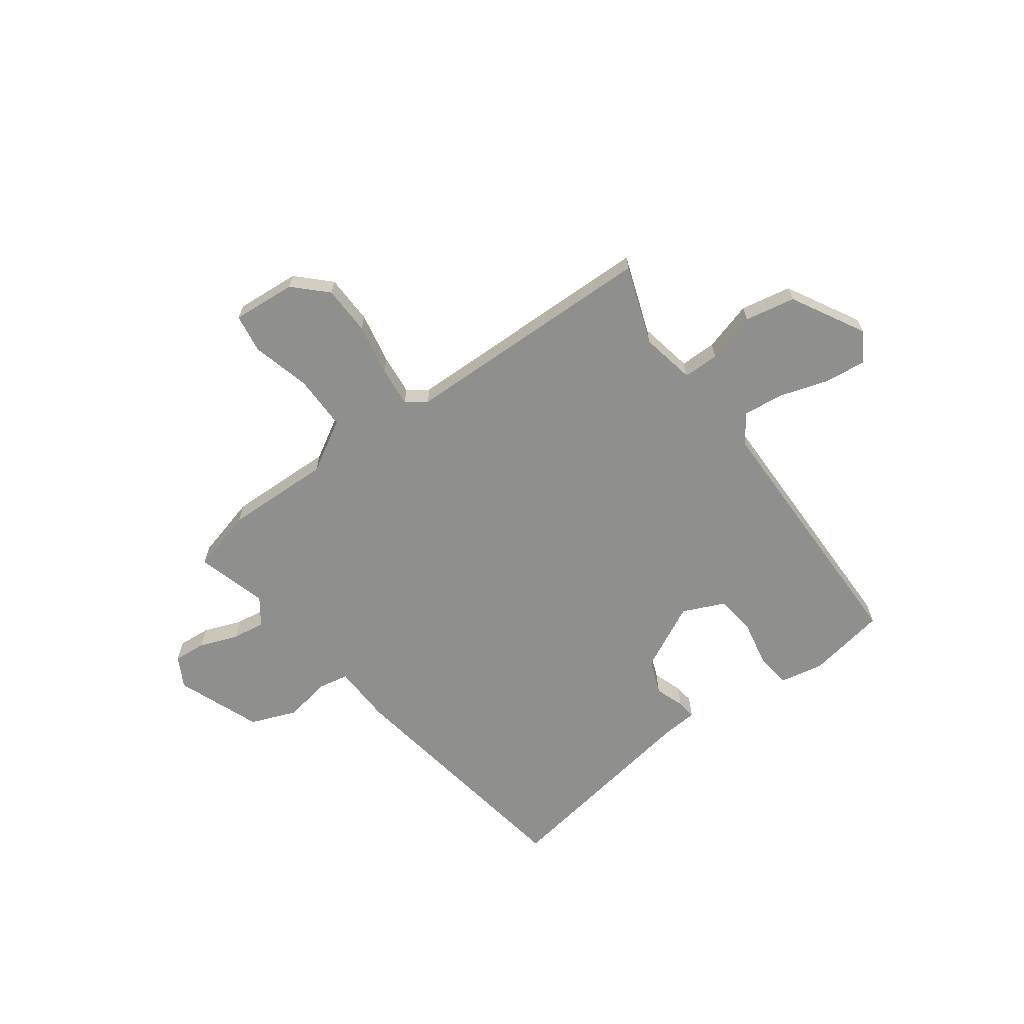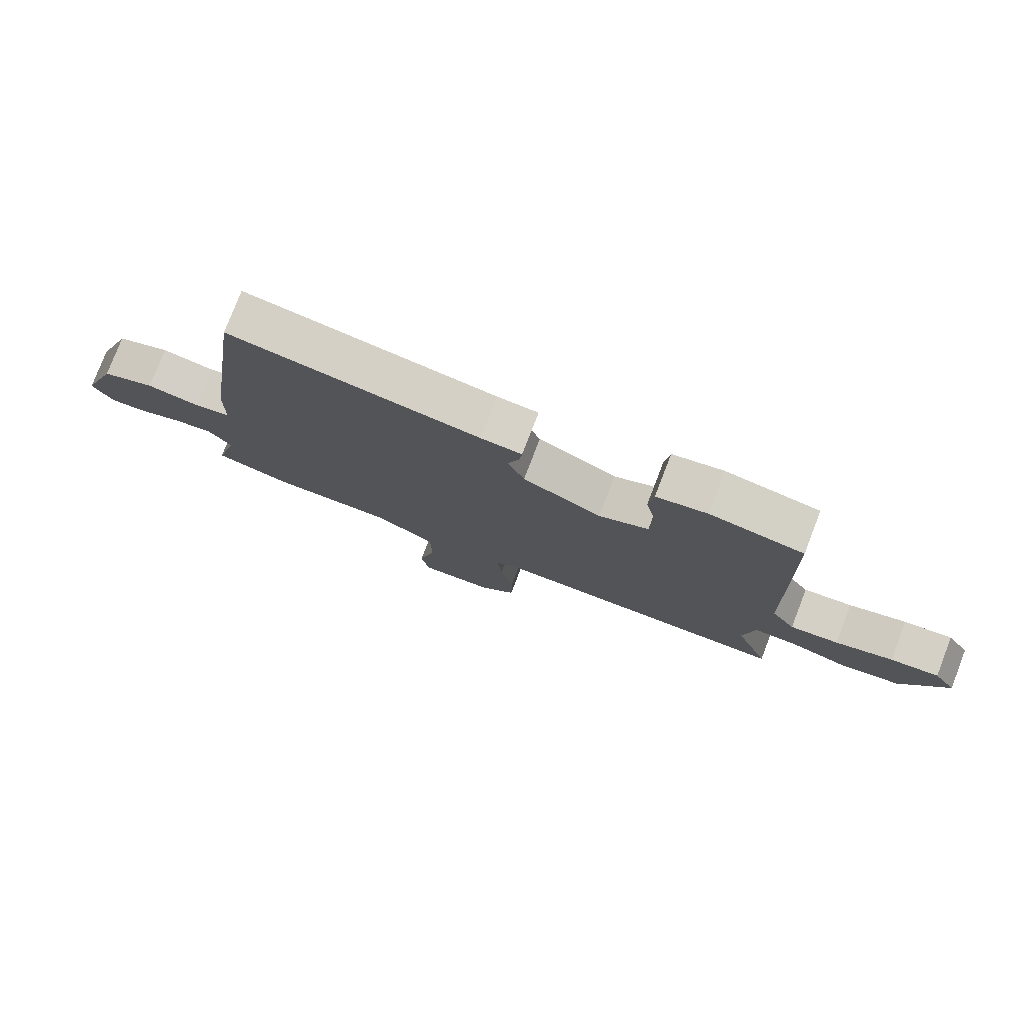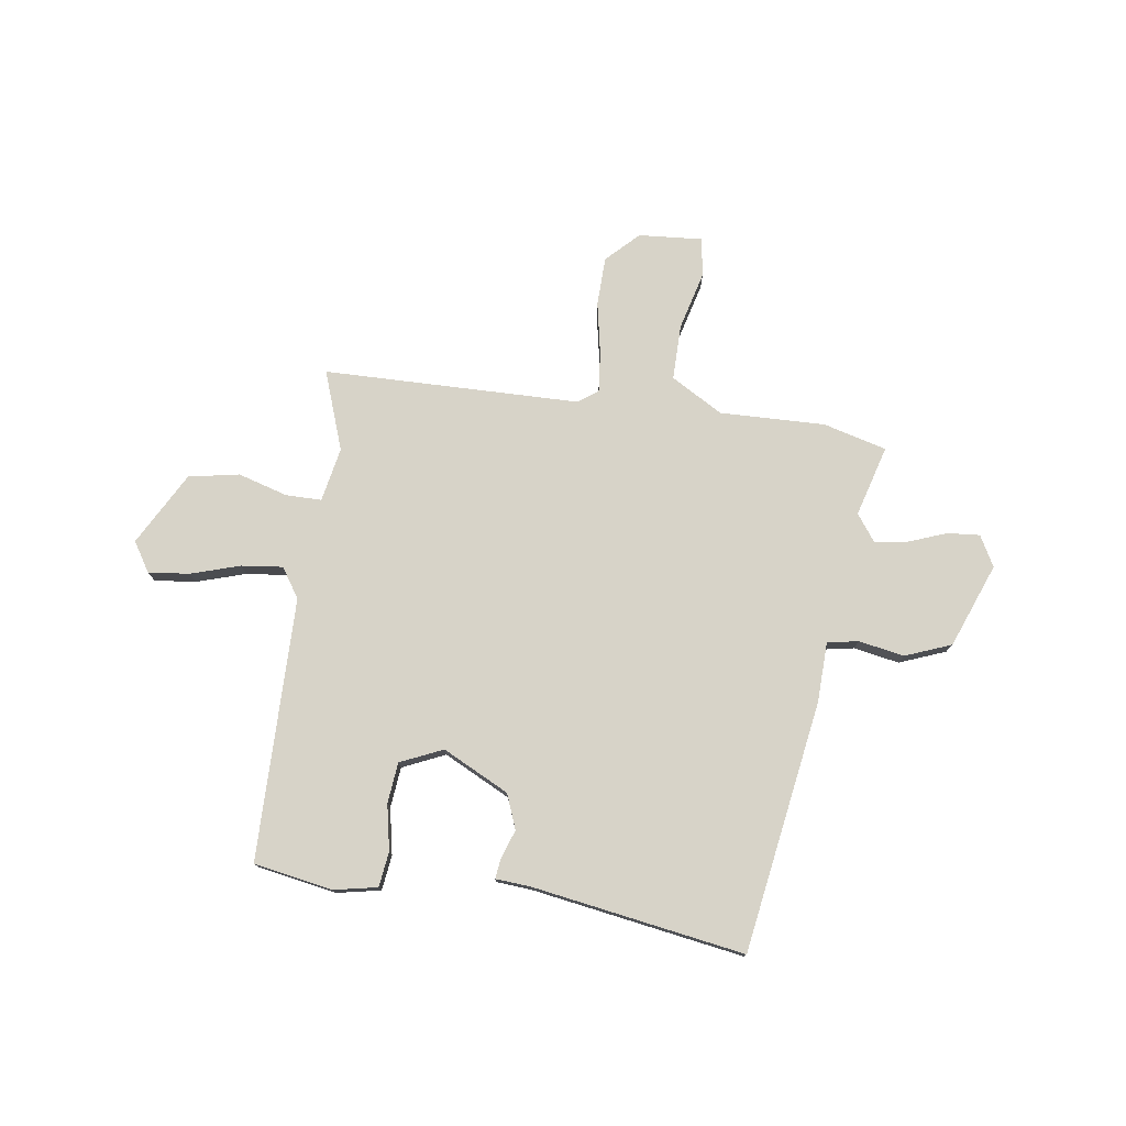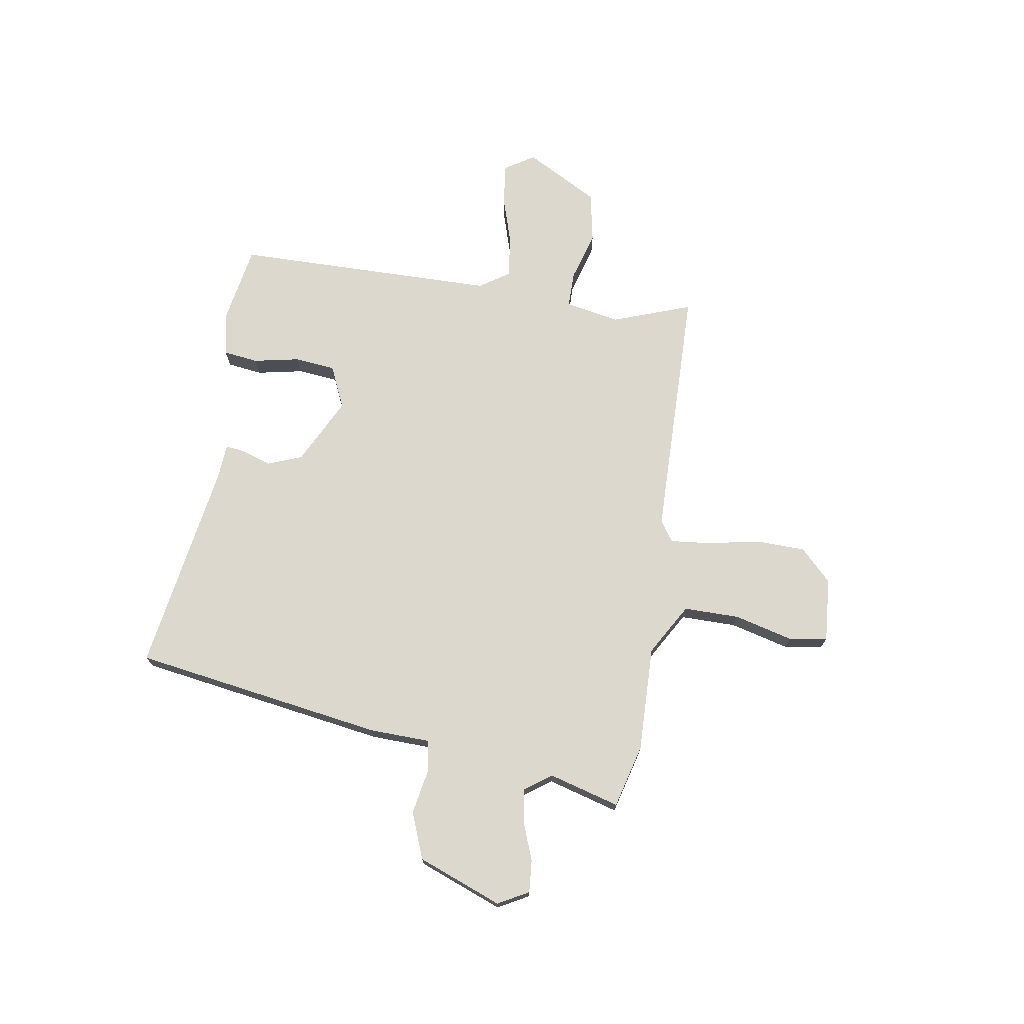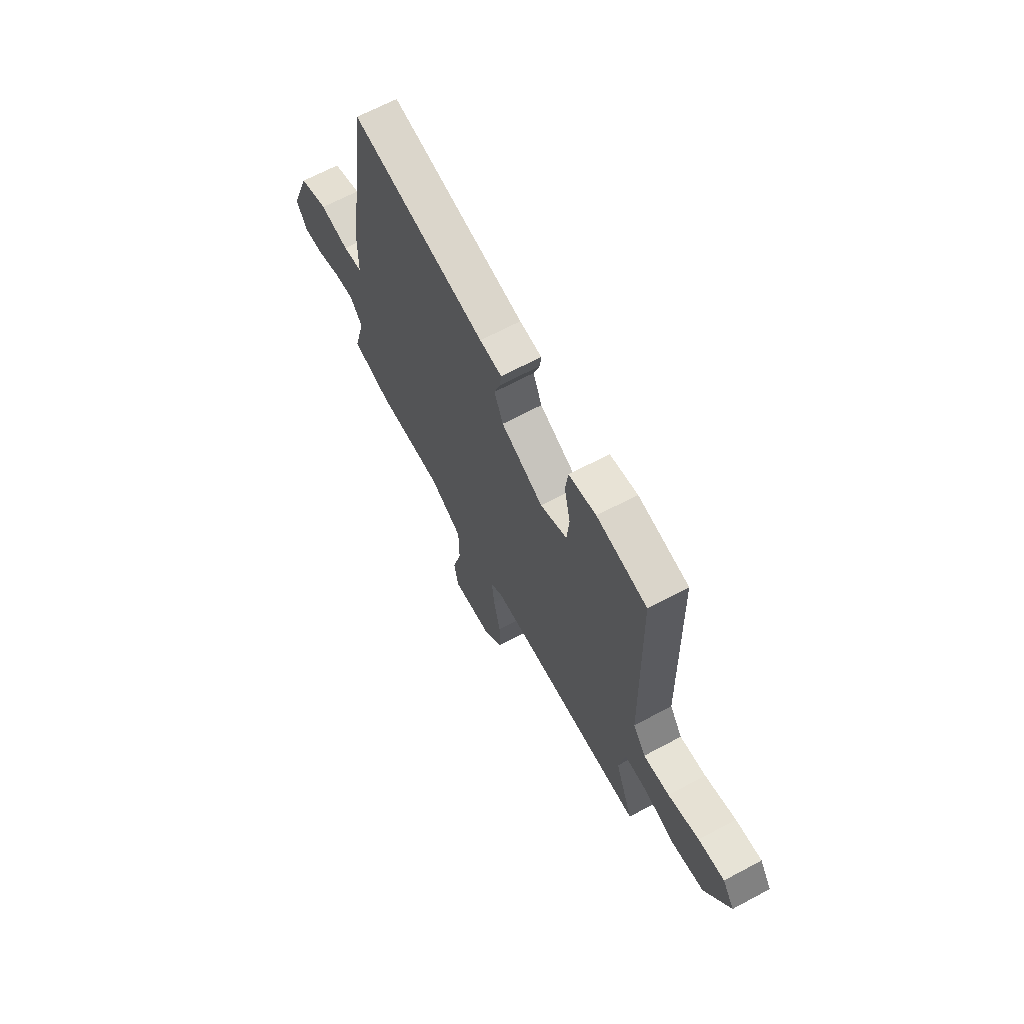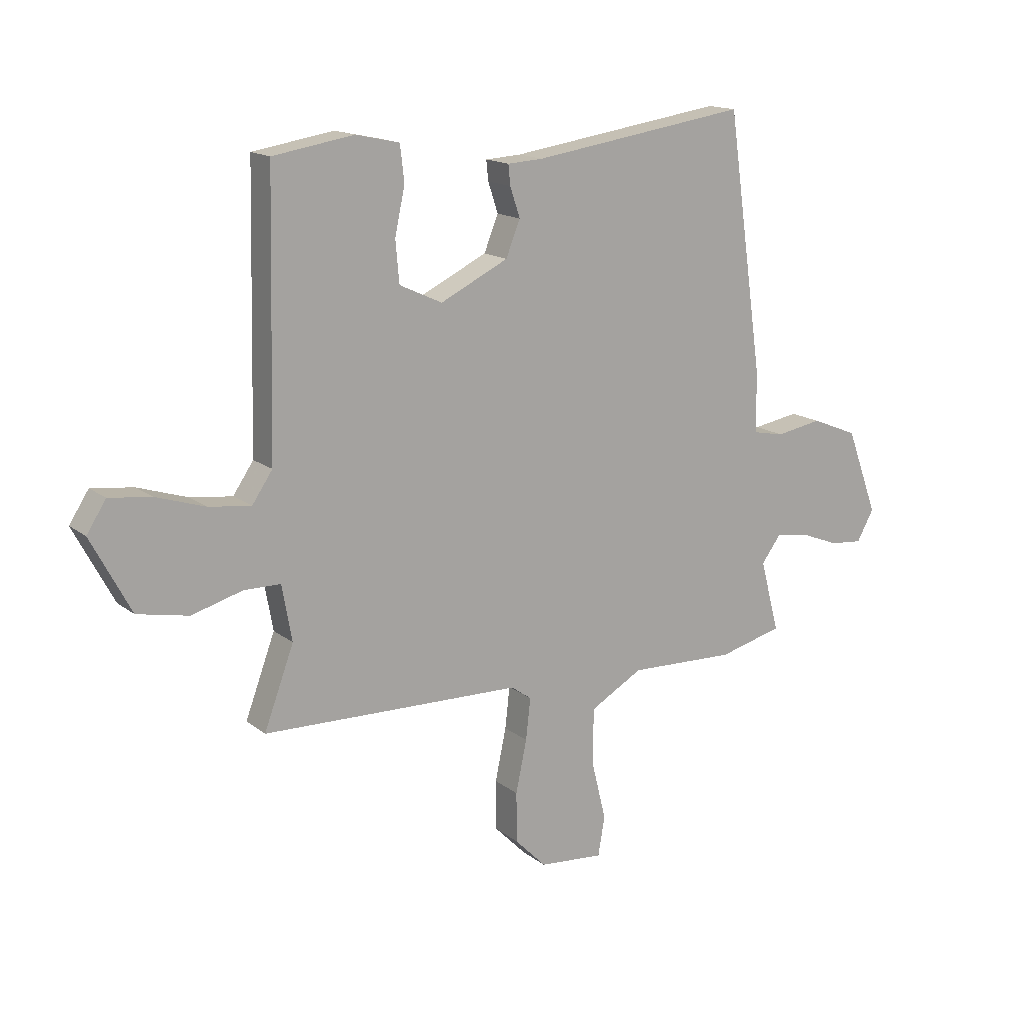
<metadata>
{"format":"obj","ext":"obj","renderer":"f3d","projection":"perspective","resolution":1024,"background":"white","views":[{"elev":-65.3,"azim":-143.0,"up":"+Y"},{"elev":78.0,"azim":-158.9,"up":"+Z"},{"elev":76.7,"azim":8.9,"up":"+Y"},{"elev":72.4,"azim":99.8,"up":"+Y"},{"elev":66.7,"azim":-118.2,"up":"+Z"},{"elev":15.6,"azim":-32.9,"up":"+Z"}]}
</metadata>
<code>
v -0.536 0.07 -0.469
v -0.479 0.07 -0.316
v -0.498 0.07 -0.21
v -0.568 0.07 -0.209
v -0.665 0.07 -0.236
v -0.763 0.07 -0.216
v -0.839 0.07 -0.073
v -0.802 0.07 -0.016
v -0.722 0.07 -0.026
v -0.627 0.07 -0.057
v -0.547 0.07 -0.067
v -0.508 0.07 -0.01
v -0.496 0.07 0.501
v -0.342 0.07 0.526
v -0.258 0.07 0.508
v -0.25 0.07 0.44
v -0.269 0.07 0.351
v -0.262 0.07 0.272
v -0.18 0.07 0.234
v -0.05 0.07 0.297
v -0.023 0.07 0.364
v -0.042 0.07 0.421
v -0.046 0.07 0.459
v 0.022 0.07 0.463
v 0.436 0.07 0.524
v 0.506 0.07 0.035
v 0.508 0.07 -0.082
v 0.568 0.07 -0.094
v 0.657 0.07 -0.079
v 0.746 0.07 -0.115
v 0.807 0.07 -0.279
v 0.774 0.07 -0.338
v 0.711 0.07 -0.332
v 0.637 0.07 -0.303
v 0.573 0.07 -0.293
v 0.535 0.07 -0.344
v 0.572 0.07 -0.482
v 0.449 0.07 -0.513
v 0.243 0.07 -0.505
v 0.142 0.07 -0.562
v 0.141 0.07 -0.67
v 0.169 0.07 -0.784
v 0.156 0.07 -0.859
v 0.032 0.07 -0.848
v -0.028 0.07 -0.787
v -0.029 0.07 -0.691
v -0.008 0.07 -0.591
v 0.001 0.07 -0.512
v -0.038 0.07 -0.484
v -0.536 0 -0.469
v -0.479 0 -0.316
v -0.498 0 -0.21
v -0.568 0 -0.209
v -0.665 0 -0.236
v -0.763 0 -0.216
v -0.839 0 -0.073
v -0.802 0 -0.016
v -0.722 0 -0.026
v -0.627 0 -0.057
v -0.547 0 -0.067
v -0.508 0 -0.01
v -0.496 0 0.501
v -0.342 0 0.526
v -0.258 0 0.508
v -0.25 0 0.44
v -0.269 0 0.351
v -0.262 0 0.272
v -0.18 0 0.234
v -0.05 0 0.297
v -0.023 0 0.364
v -0.042 0 0.421
v -0.046 0 0.459
v 0.022 0 0.463
v 0.436 0 0.524
v 0.506 0 0.035
v 0.508 0 -0.082
v 0.568 0 -0.094
v 0.657 0 -0.079
v 0.746 0 -0.115
v 0.807 0 -0.279
v 0.774 0 -0.338
v 0.711 0 -0.332
v 0.637 0 -0.303
v 0.573 0 -0.293
v 0.535 0 -0.344
v 0.572 0 -0.482
v 0.449 0 -0.513
v 0.243 0 -0.505
v 0.142 0 -0.562
v 0.141 0 -0.67
v 0.169 0 -0.784
v 0.156 0 -0.859
v 0.032 0 -0.848
v -0.028 0 -0.787
v -0.029 0 -0.691
v -0.008 0 -0.591
v 0.001 0 -0.512
v -0.038 0 -0.484
f 45 46 47
f 44 45 47
f 43 44 47
f 42 43 47
f 41 42 47
f 40 41 47 48
f 39 40 48 49
f 38 39 49
f 37 38 49
f 36 37 49
f 32 33 34
f 31 32 34
f 30 31 34
f 29 30 34
f 28 29 34
f 27 28 34 35
f 24 25 26 27
f 27 35 36
f 24 27 36
f 23 24 36
f 22 23 36
f 21 22 36
f 15 16 17
f 14 15 17
f 13 14 17
f 12 13 17
f 12 17 18
f 11 12 18 19
f 8 9 10
f 7 8 10
f 6 7 10
f 5 6 10
f 4 5 10
f 3 4 10 11
f 36 49 1 2
f 20 21 36
f 19 20 36
f 11 19 36
f 3 11 36
f 2 3 36
f 96 95 94
f 96 94 93
f 96 93 92
f 96 92 91
f 96 91 90
f 97 96 90 89
f 98 97 89 88
f 98 88 87
f 98 87 86
f 98 86 85
f 83 82 81
f 83 81 80
f 83 80 79
f 83 79 78
f 83 78 77
f 84 83 77 76
f 76 75 74 73
f 85 84 76
f 85 76 73
f 85 73 72
f 85 72 71
f 85 71 70
f 66 65 64
f 66 64 63
f 66 63 62
f 66 62 61
f 67 66 61
f 68 67 61 60
f 59 58 57
f 59 57 56
f 59 56 55
f 59 55 54
f 59 54 53
f 60 59 53 52
f 51 50 98 85
f 85 70 69
f 85 69 68
f 85 68 60
f 85 60 52
f 85 52 51
f 1 50 51 2
f 2 51 52 3
f 3 52 53 4
f 4 53 54 5
f 5 54 55 6
f 6 55 56 7
f 7 56 57 8
f 8 57 58 9
f 9 58 59 10
f 10 59 60 11
f 11 60 61 12
f 12 61 62 13
f 13 62 63 14
f 14 63 64 15
f 15 64 65 16
f 16 65 66 17
f 17 66 67 18
f 18 67 68 19
f 19 68 69 20
f 20 69 70 21
f 21 70 71 22
f 22 71 72 23
f 23 72 73 24
f 24 73 74 25
f 25 74 75 26
f 26 75 76 27
f 27 76 77 28
f 28 77 78 29
f 29 78 79 30
f 30 79 80 31
f 31 80 81 32
f 32 81 82 33
f 33 82 83 34
f 34 83 84 35
f 35 84 85 36
f 36 85 86 37
f 37 86 87 38
f 38 87 88 39
f 39 88 89 40
f 40 89 90 41
f 41 90 91 42
f 42 91 92 43
f 43 92 93 44
f 44 93 94 45
f 45 94 95 46
f 46 95 96 47
f 47 96 97 48
f 48 97 98 49
f 49 98 50 1

</code>
